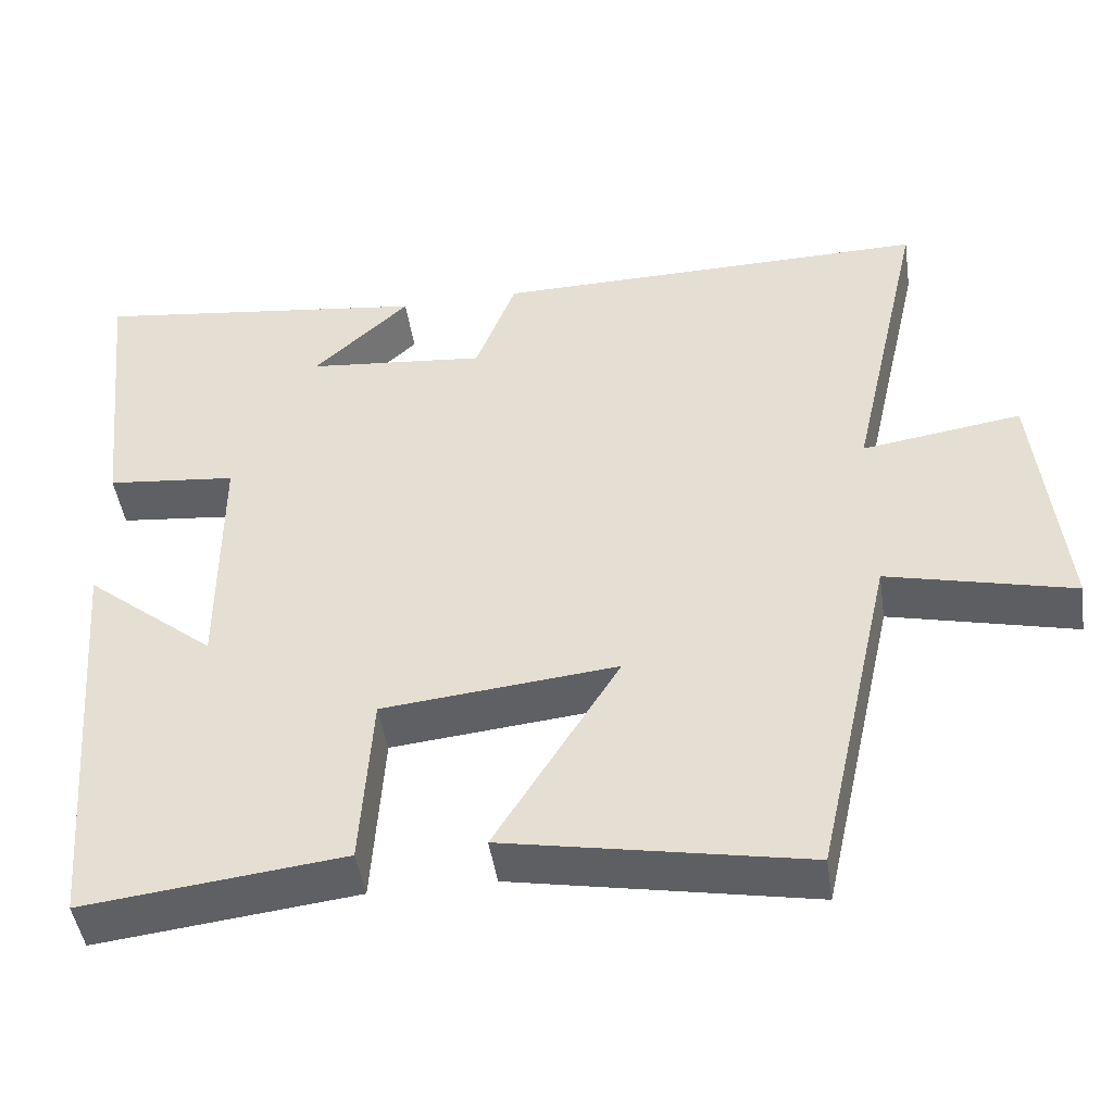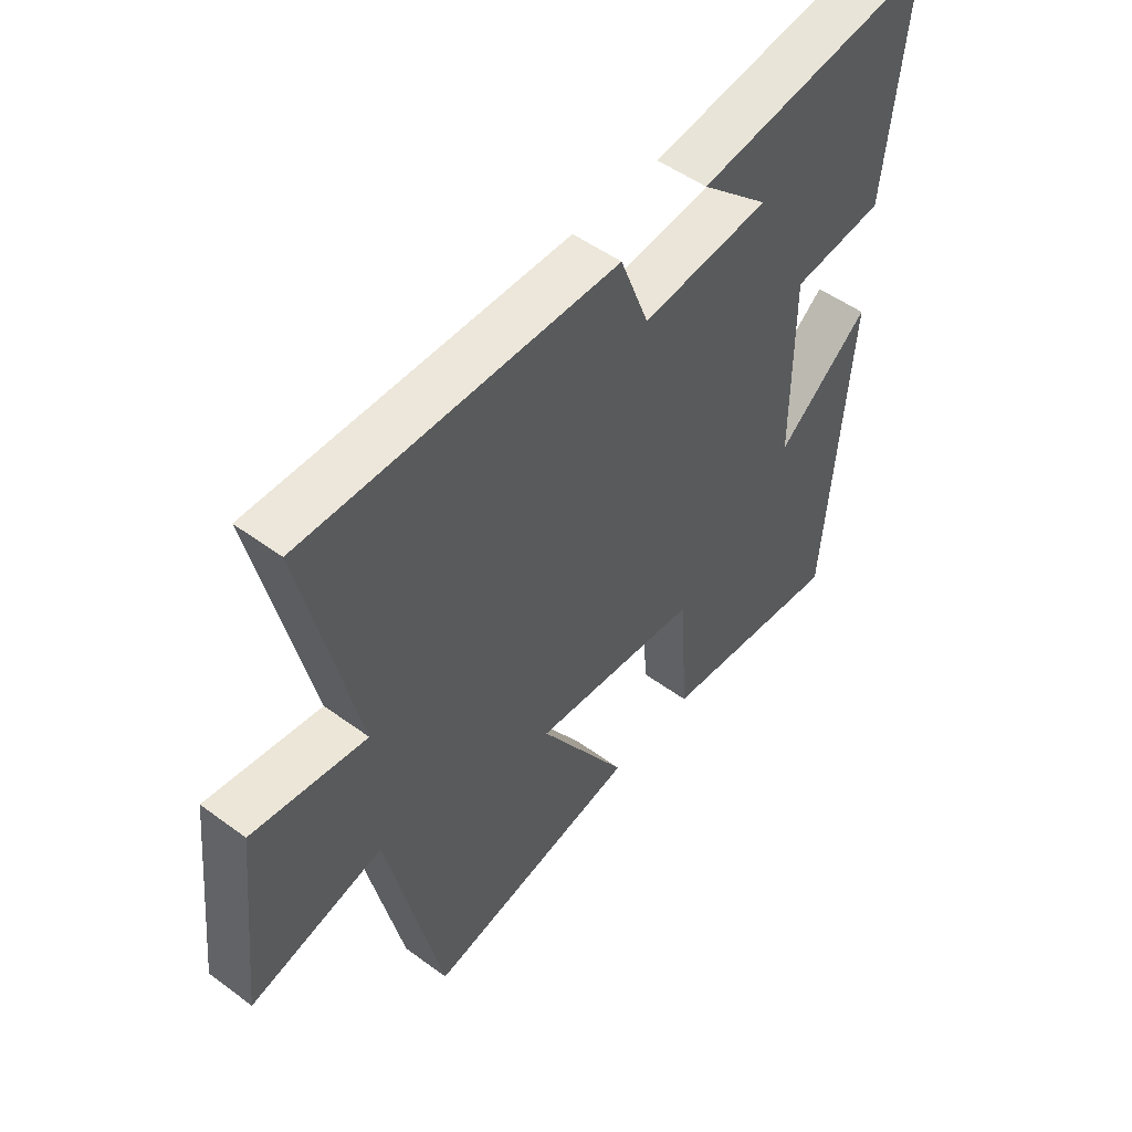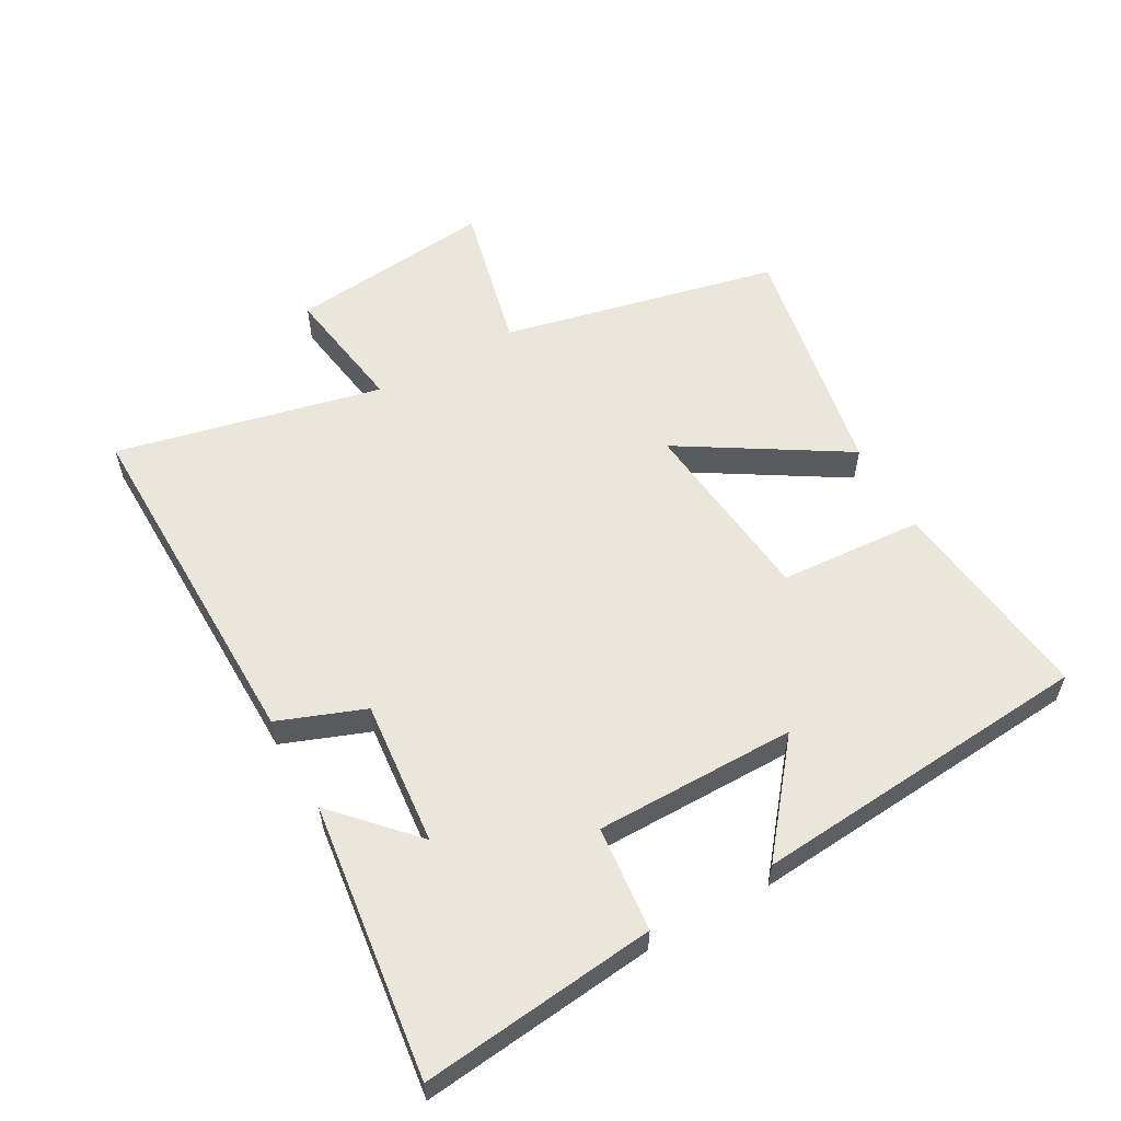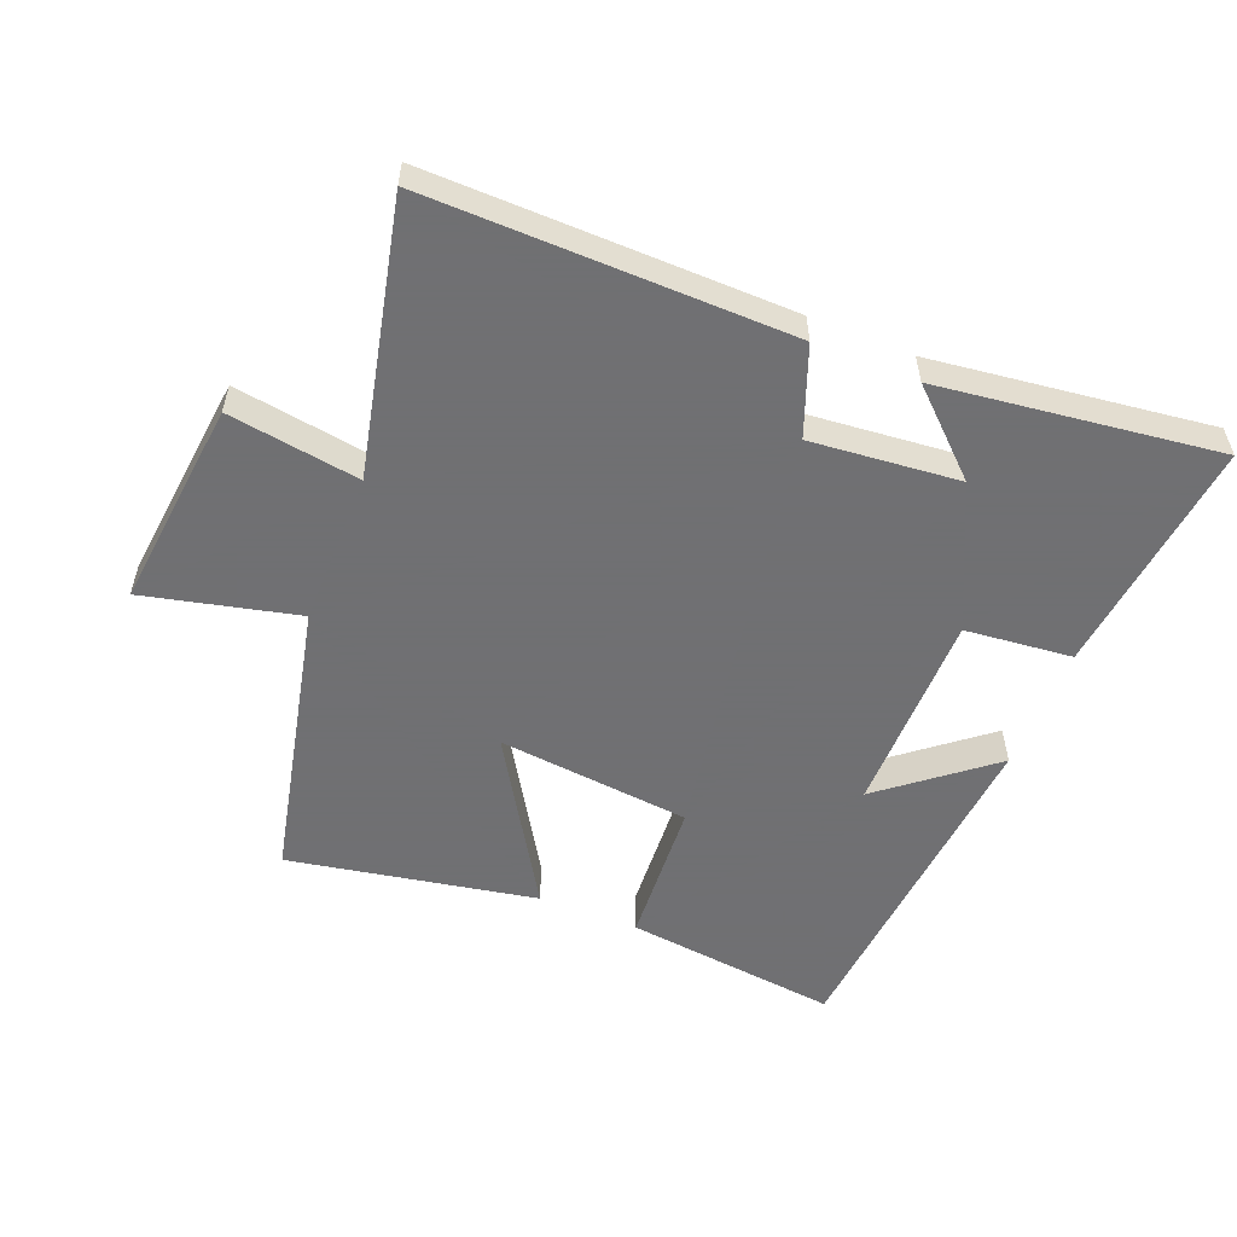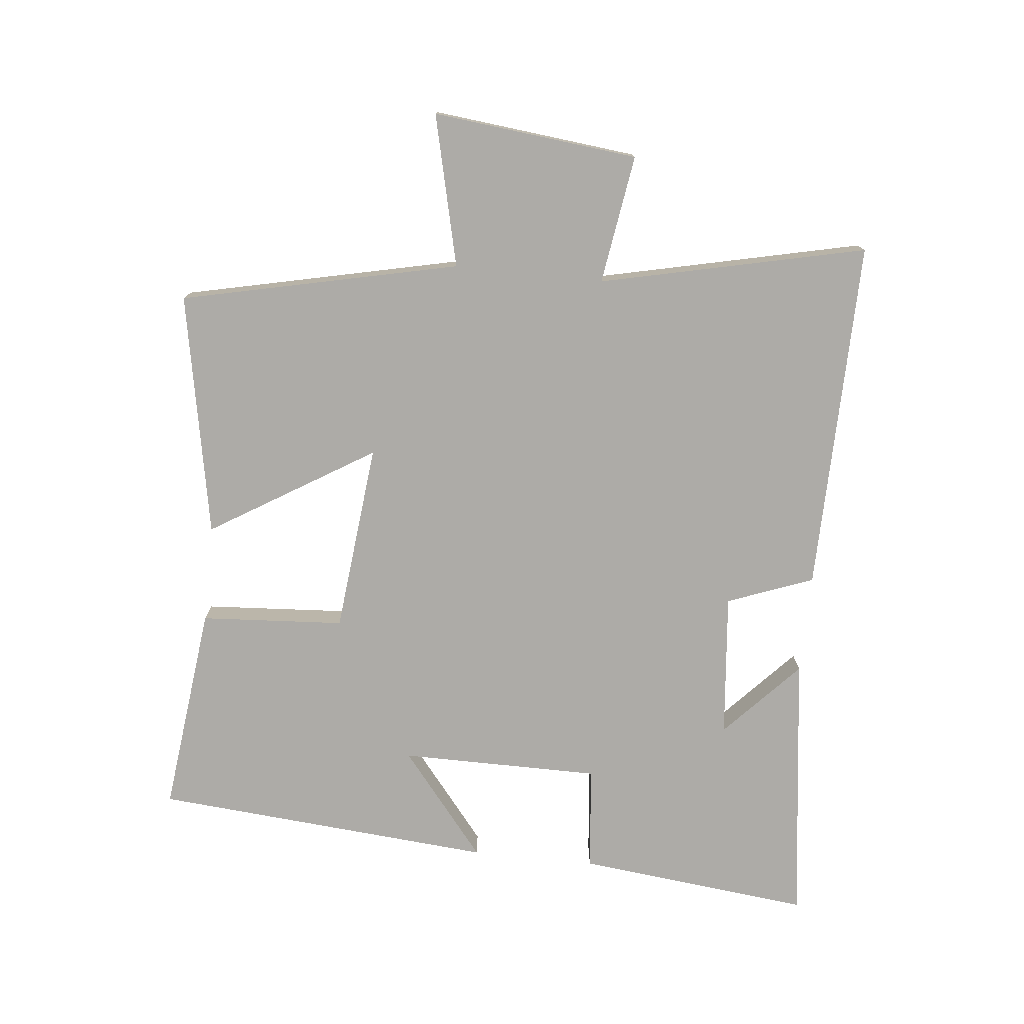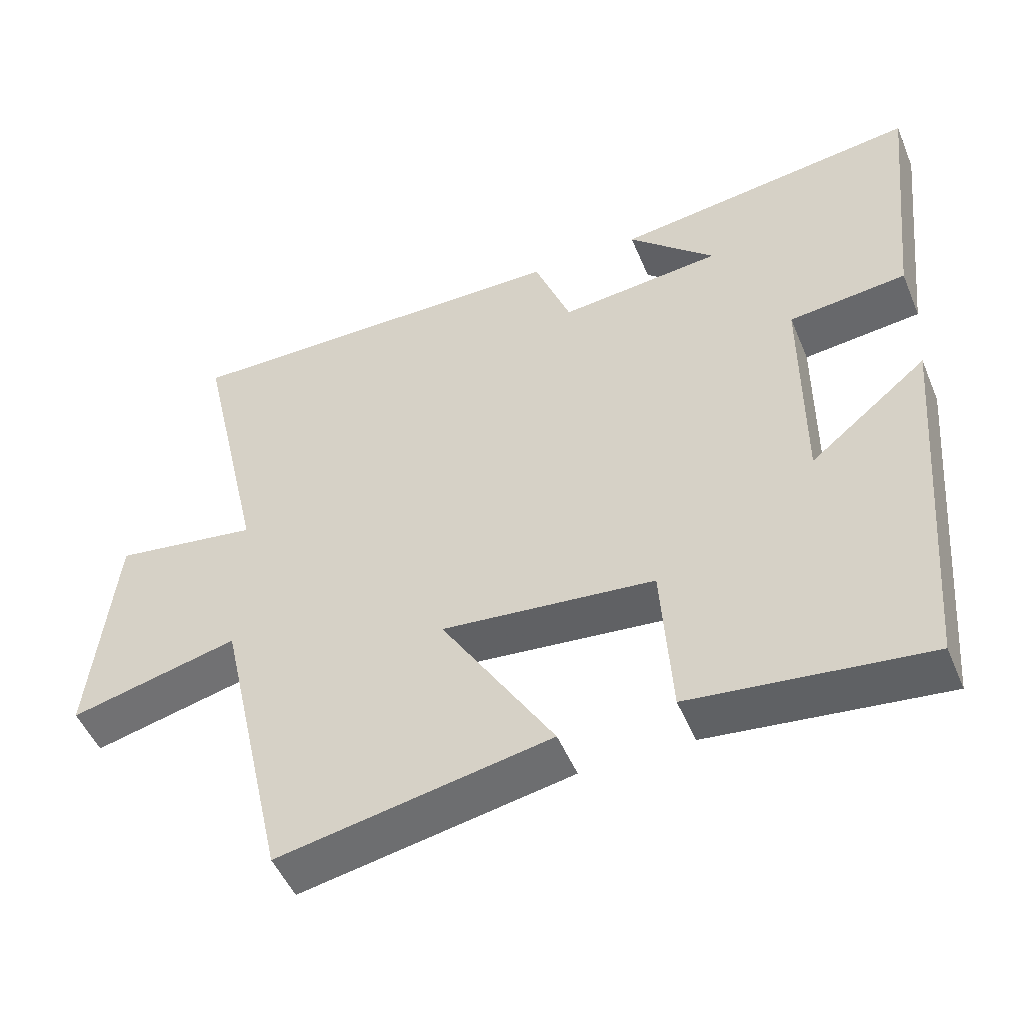
<metadata>
{"format":"obj","ext":"obj","renderer":"f3d","projection":"perspective","resolution":1024,"background":"white","views":[{"elev":-46.2,"azim":-171.6,"up":"+Z"},{"elev":50.8,"azim":-51.2,"up":"+Z"},{"elev":57.3,"azim":60.6,"up":"+Y"},{"elev":-55.0,"azim":-22.0,"up":"+Y"},{"elev":-76.4,"azim":-96.0,"up":"+Y"},{"elev":-49.8,"azim":22.3,"up":"+Z"}]}
</metadata>
<code>
v 0.457 0.07 -0.538
v 0.129 0.07 -0.5
v 0.114 0.07 -0.276
v -0.182 0.07 -0.246
v -0.025 0.07 -0.5
v -0.403 0.07 -0.571
v -0.5 0.07 -0.14
v -0.735 0.07 -0.196
v -0.701 0.07 0.124
v -0.5 0.07 0.094
v -0.594 0.07 0.507
v -0.043 0.07 0.5
v 0.008 0.07 0.366
v 0.234 0.07 0.388
v 0.113 0.07 0.5
v 0.539 0.07 0.555
v 0.5 0.07 0.19
v 0.336 0.07 0.173
v 0.336 0.07 -0.139
v 0.5 0.07 -0.006
v 0.457 0 -0.538
v 0.129 0 -0.5
v 0.114 0 -0.276
v -0.182 0 -0.246
v -0.025 0 -0.5
v -0.403 0 -0.571
v -0.5 0 -0.14
v -0.735 0 -0.196
v -0.701 0 0.124
v -0.5 0 0.094
v -0.594 0 0.507
v -0.043 0 0.5
v 0.008 0 0.366
v 0.234 0 0.388
v 0.113 0 0.5
v 0.539 0 0.555
v 0.5 0 0.19
v 0.336 0 0.173
v 0.336 0 -0.139
v 0.5 0 -0.006
f 19 20 1 2
f 18 19 2 3
f 16 17 18
f 14 15 16
f 14 16 18
f 13 14 18 3
f 10 11 12 13
f 7 8 9 10
f 4 5 6 7
f 7 10 13
f 3 4 7 13
f 22 21 40 39
f 23 22 39 38
f 38 37 36
f 36 35 34
f 38 36 34
f 23 38 34 33
f 33 32 31 30
f 30 29 28 27
f 27 26 25 24
f 33 30 27
f 33 27 24 23
f 1 21 22 2
f 2 22 23 3
f 3 23 24 4
f 4 24 25 5
f 5 25 26 6
f 6 26 27 7
f 7 27 28 8
f 8 28 29 9
f 9 29 30 10
f 10 30 31 11
f 11 31 32 12
f 12 32 33 13
f 13 33 34 14
f 14 34 35 15
f 15 35 36 16
f 16 36 37 17
f 17 37 38 18
f 18 38 39 19
f 19 39 40 20
f 20 40 21 1

</code>
